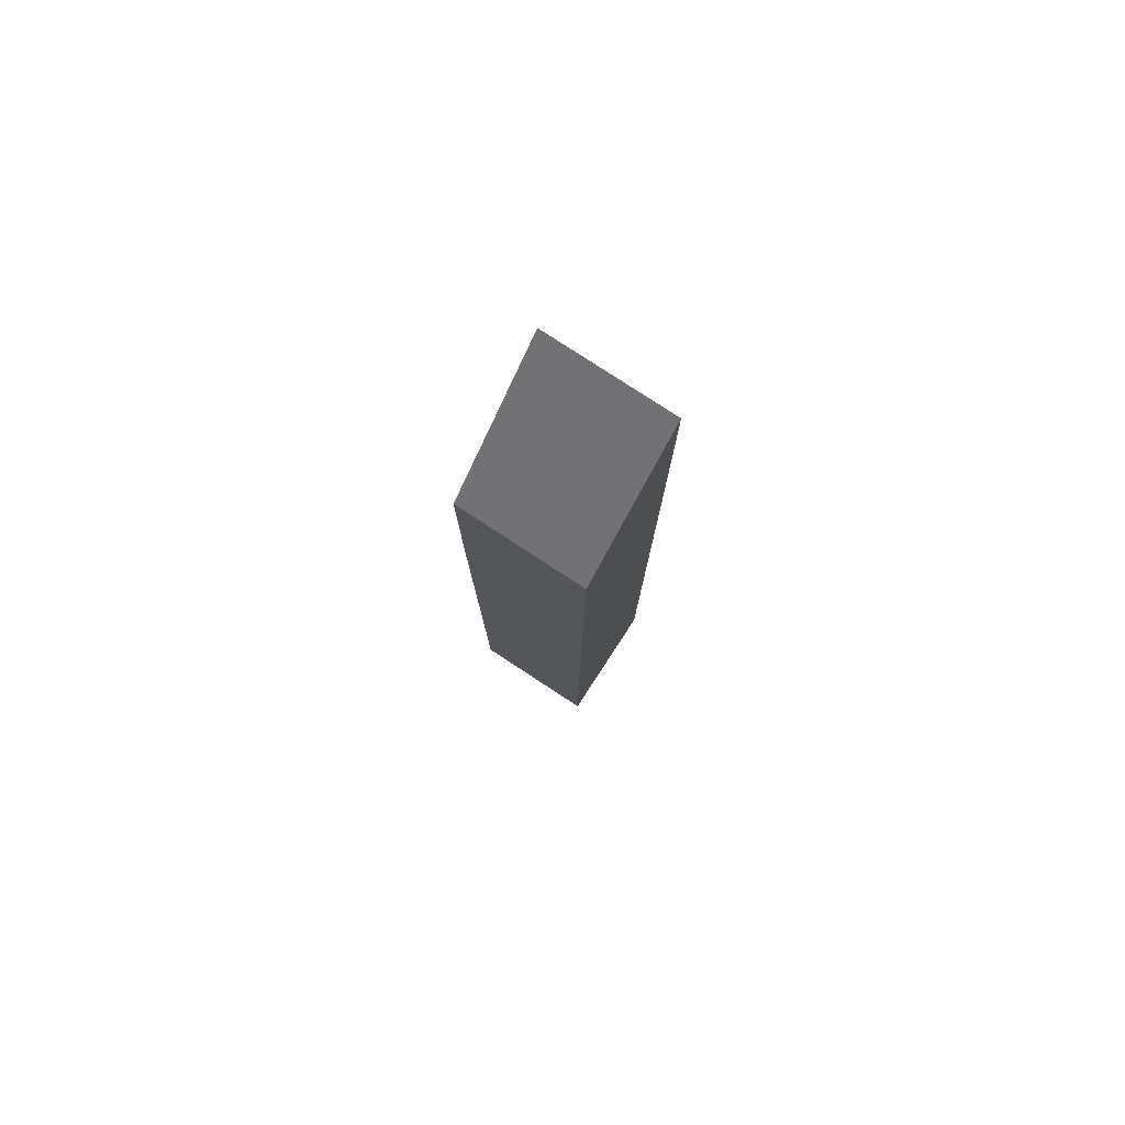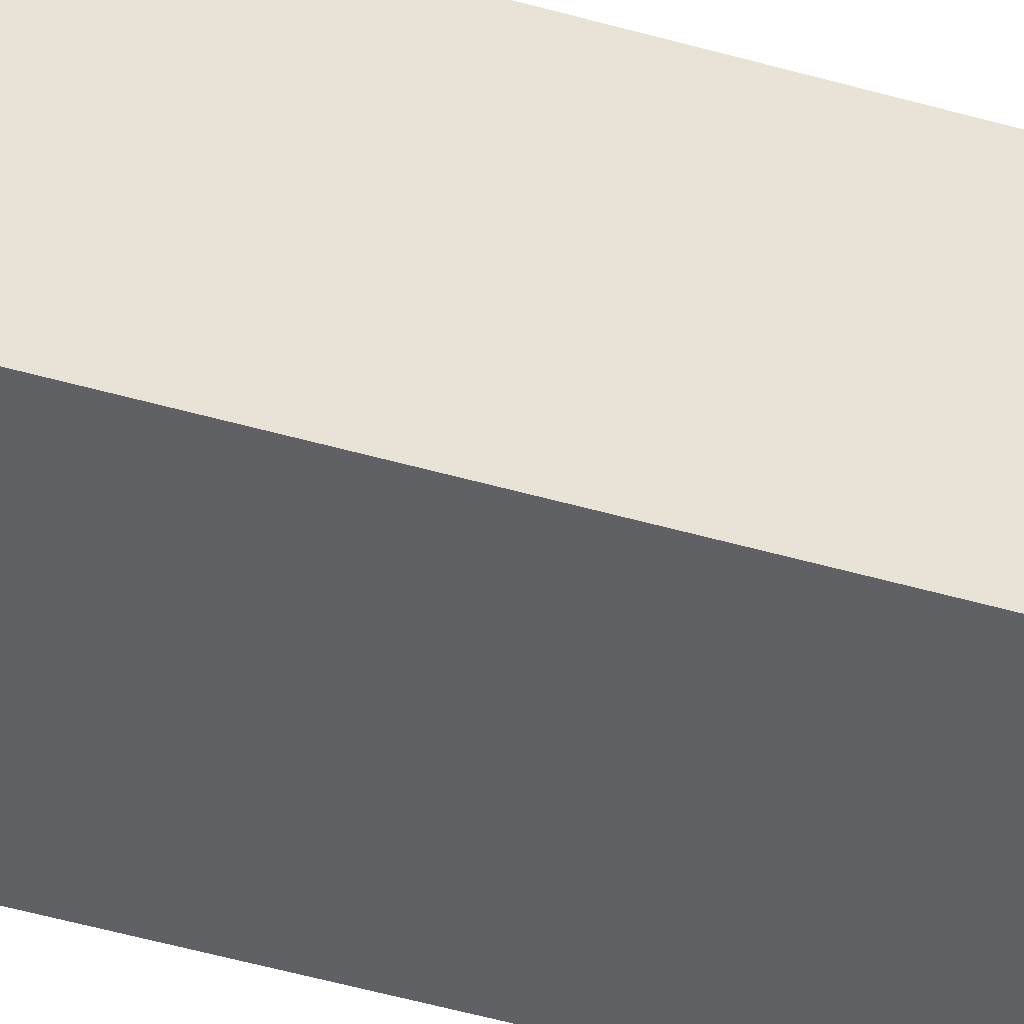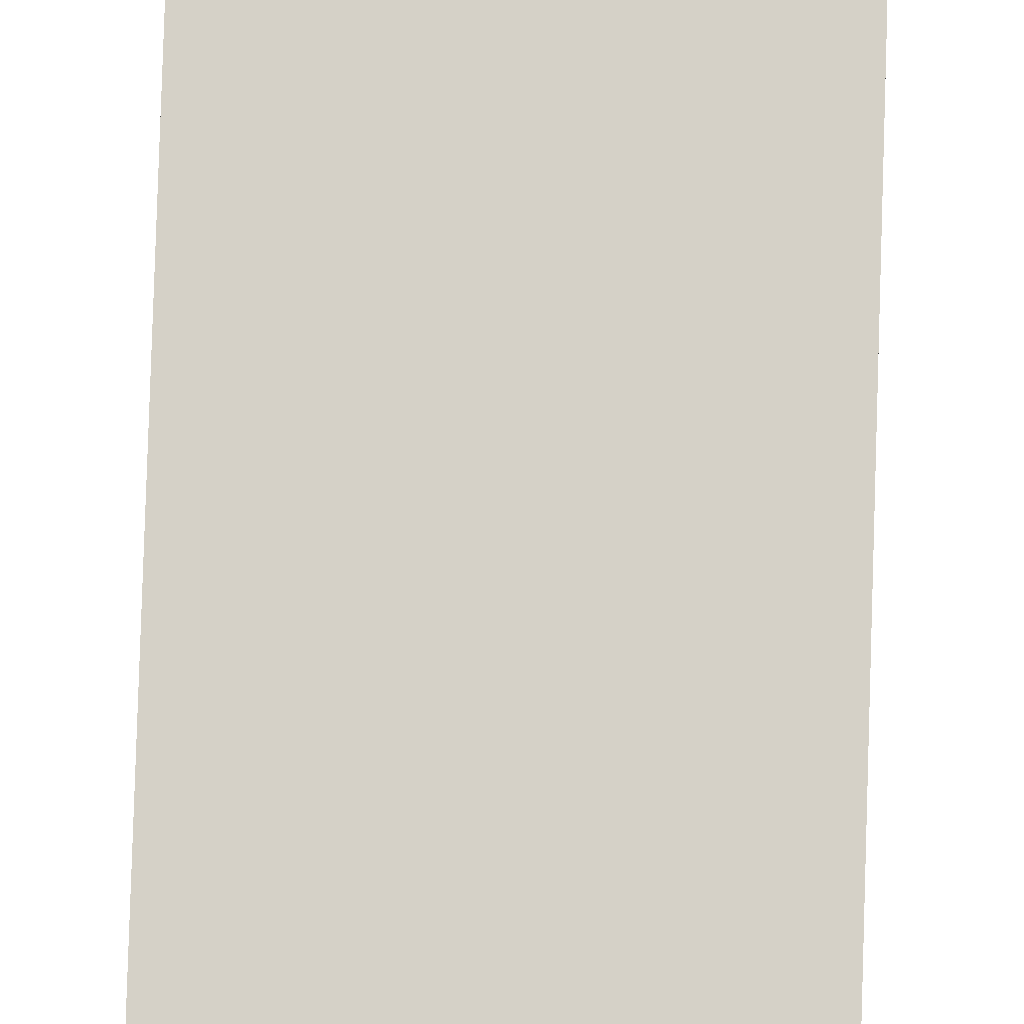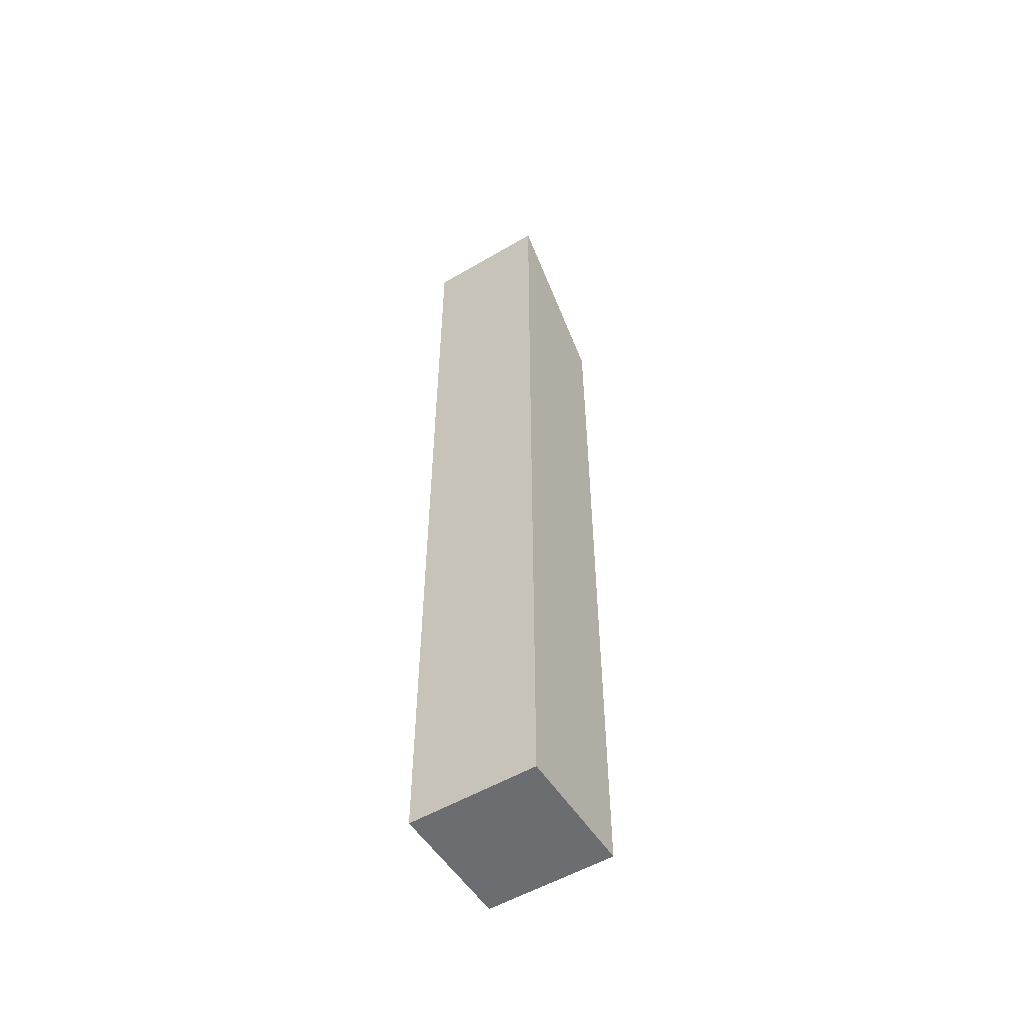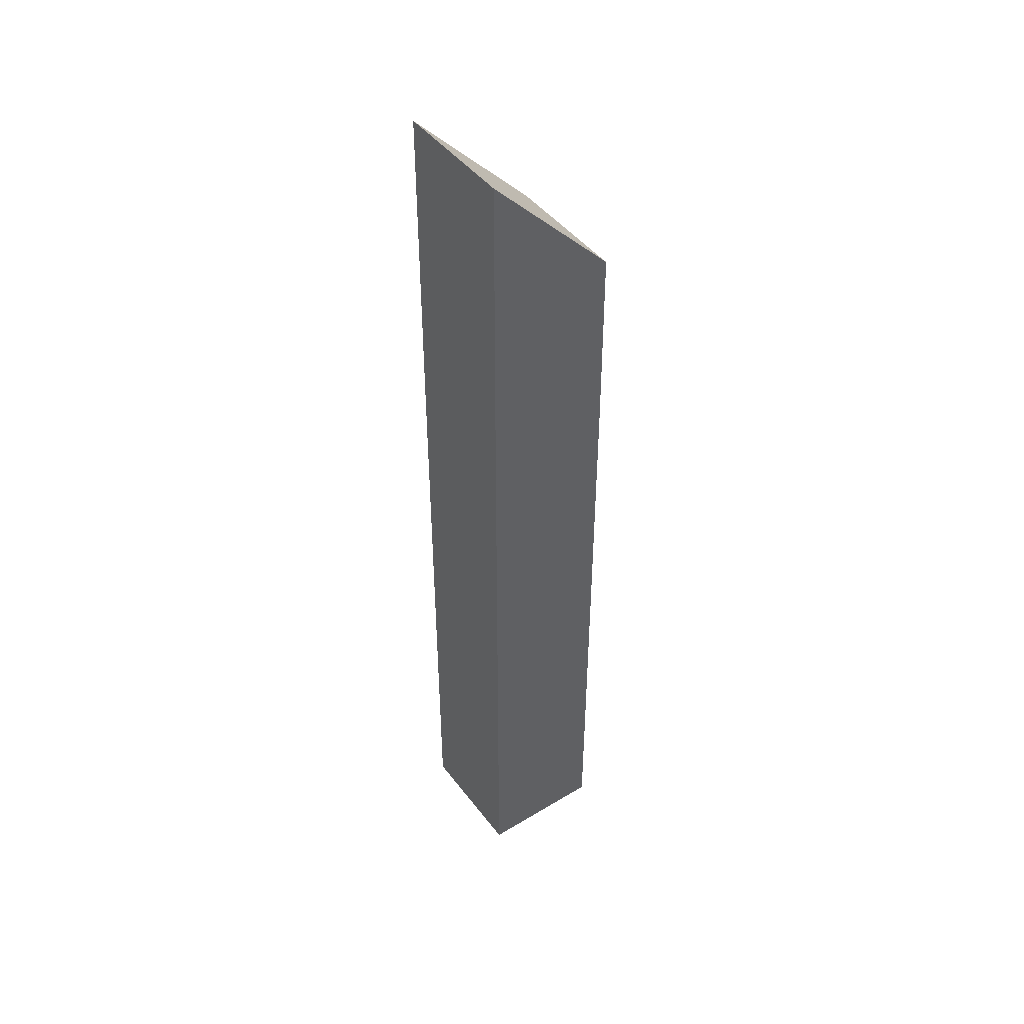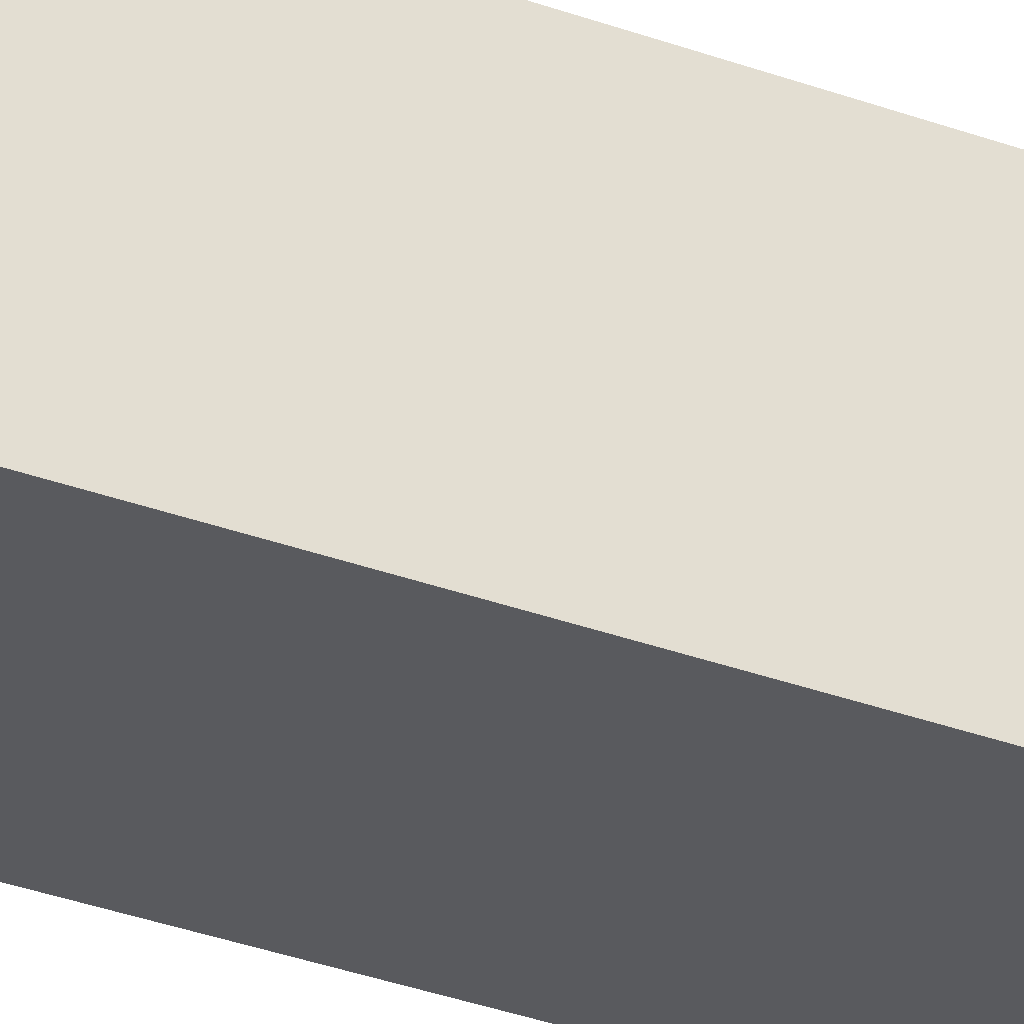
<metadata>
{"format":"obj","ext":"obj","renderer":"f3d","projection":"perspective","resolution":1024,"background":"white","views":[{"elev":79.3,"azim":123.2,"up":"+Y"},{"elev":-45.8,"azim":71.4,"up":"+Z"},{"elev":79.4,"azim":-178.2,"up":"+Z"},{"elev":-54.0,"azim":-58.0,"up":"+Y"},{"elev":45.2,"azim":-34.8,"up":"+Y"},{"elev":-31.7,"azim":62.1,"up":"+Z"}]}
</metadata>
<code>
o Cube.002
v 1 9.973 -1
v -1 9.973 -1
v -0.9915 14.95 -1
v 0.985 12.88 -1
v 1 -0.09984 1
v 1 9.973 1
v -1 9.973 1
v -1 -0.09984 1
v -1 -0.09984 -1
v 1 -0.09984 -1
v -0.9915 14.95 1
v 0.985 12.88 1
f 1 2 3 4
f 5 6 7 8
f 8 7 2 9
f 9 10 5 8
f 10 1 6 5
f 9 2 1 10
f 4 3 11 12
f 7 6 12 11
f 2 7 11 3
f 6 1 4 12

</code>
